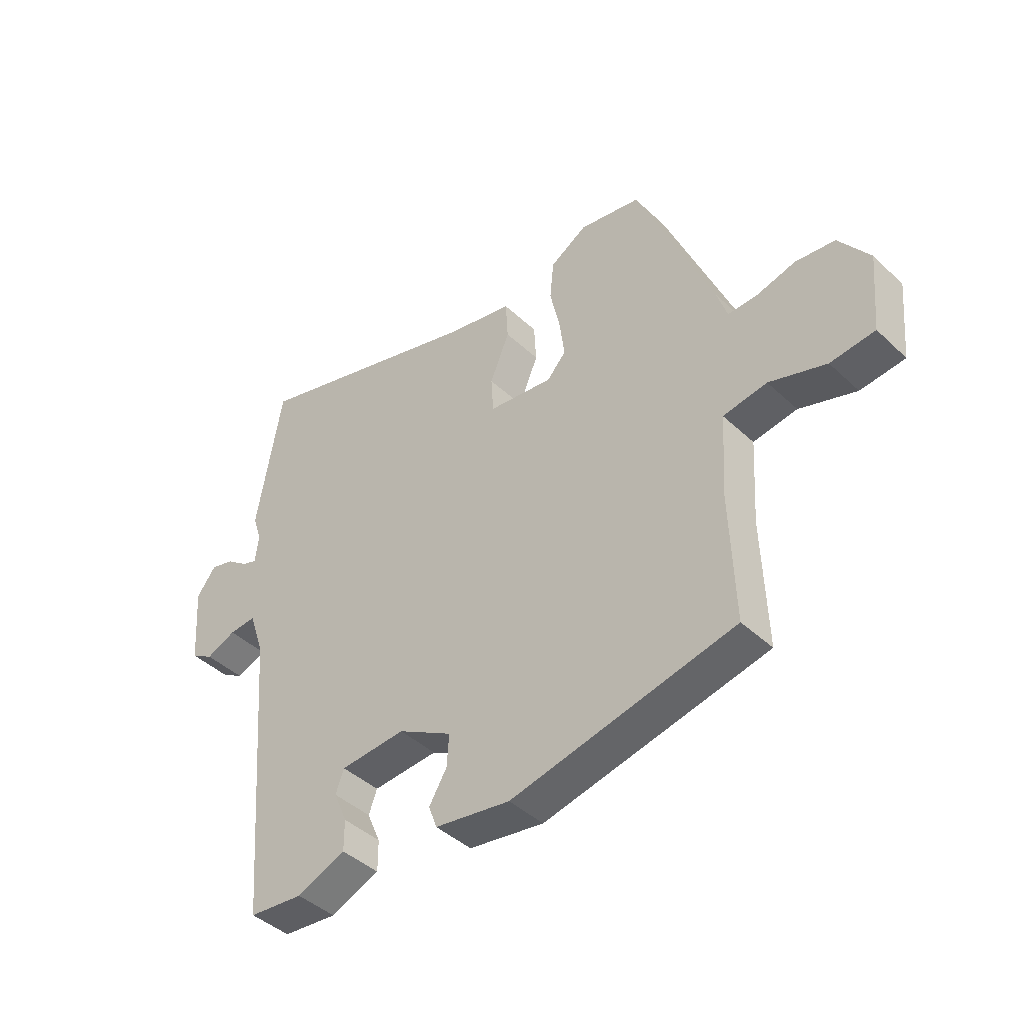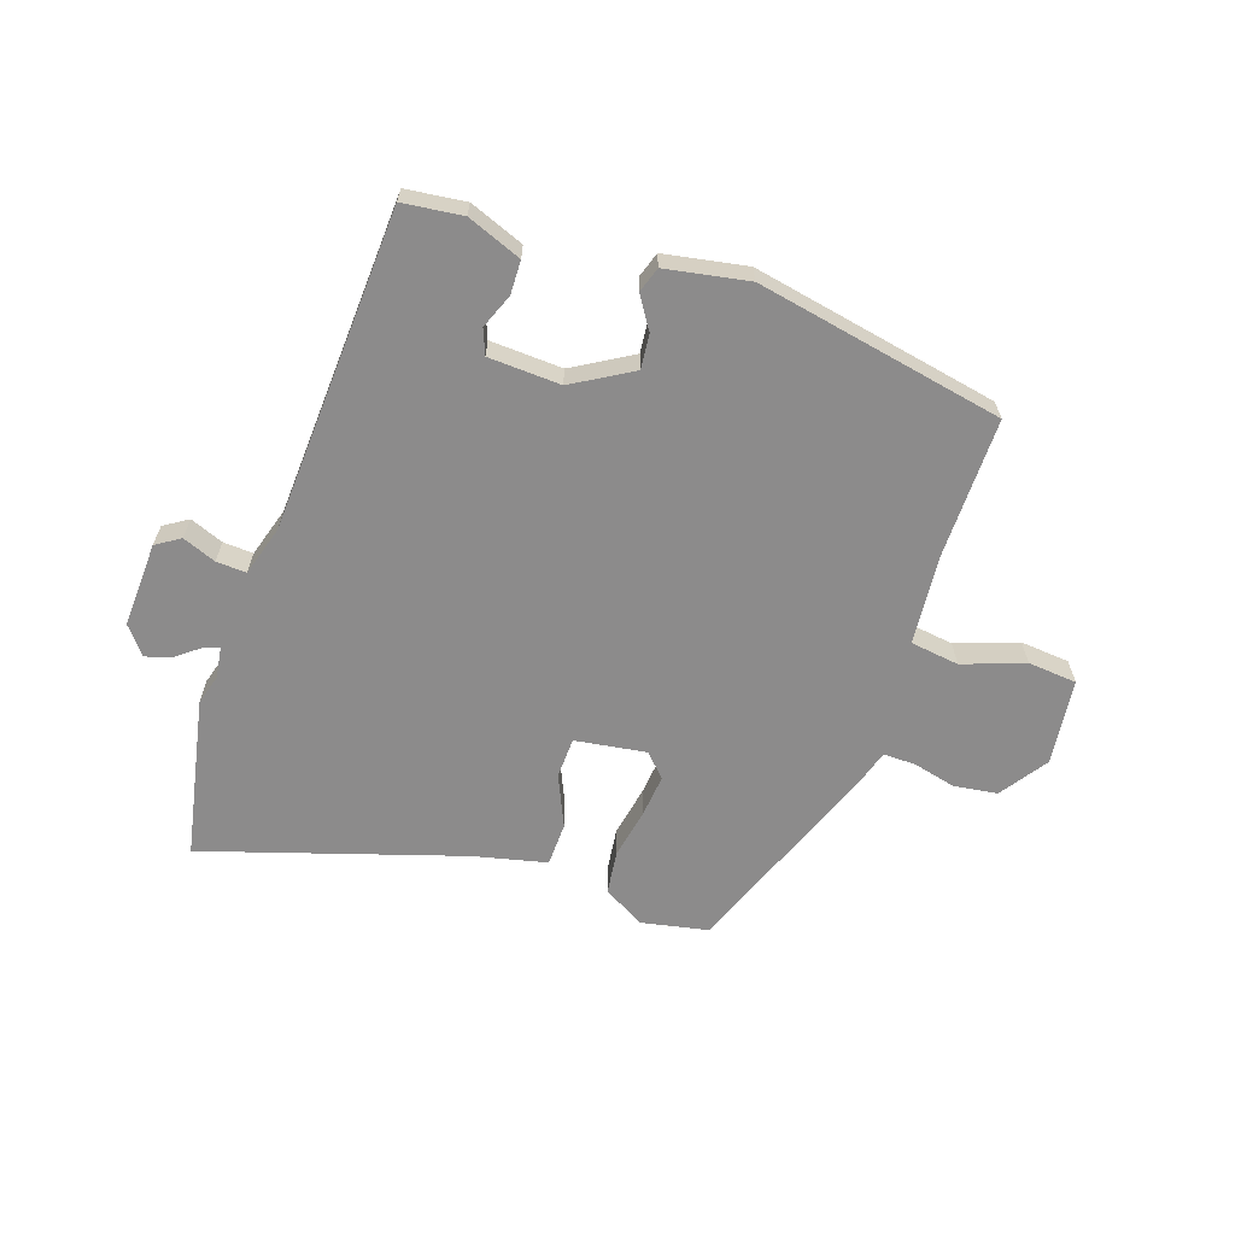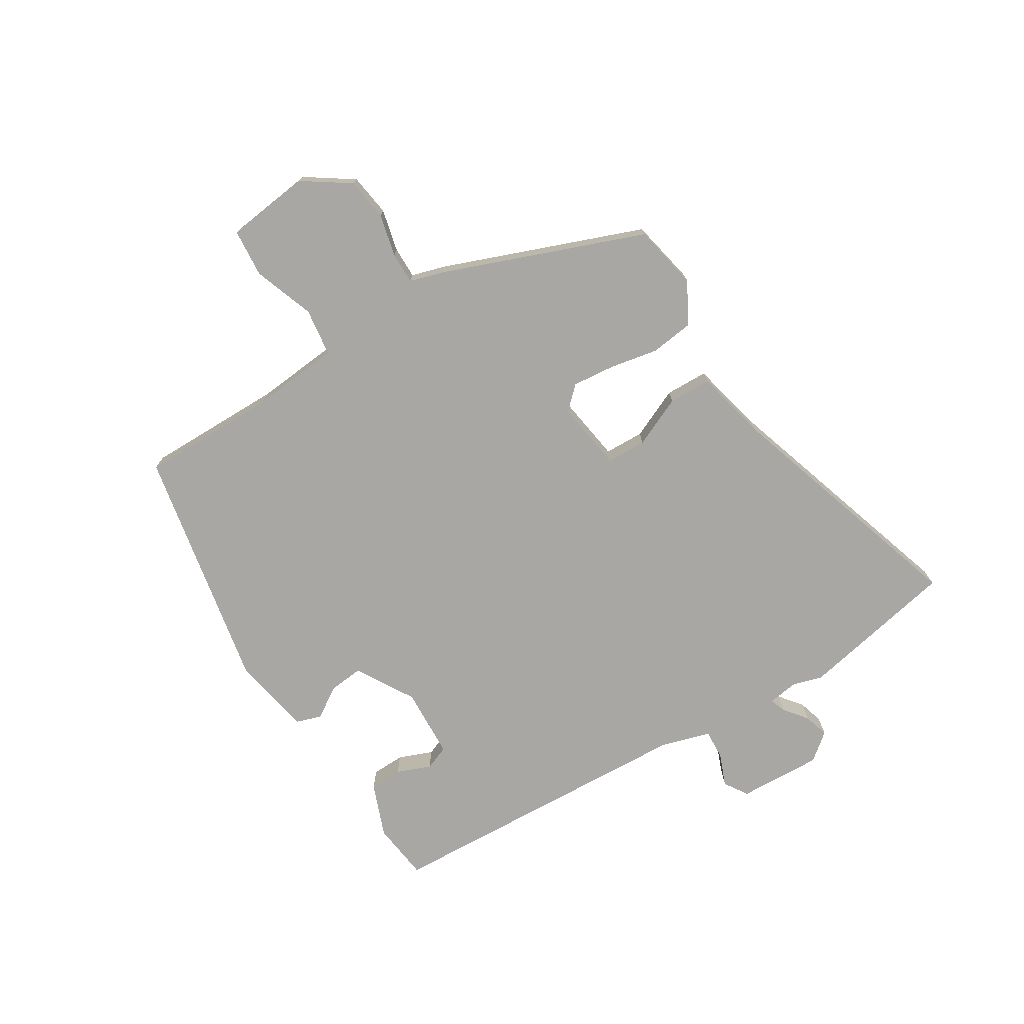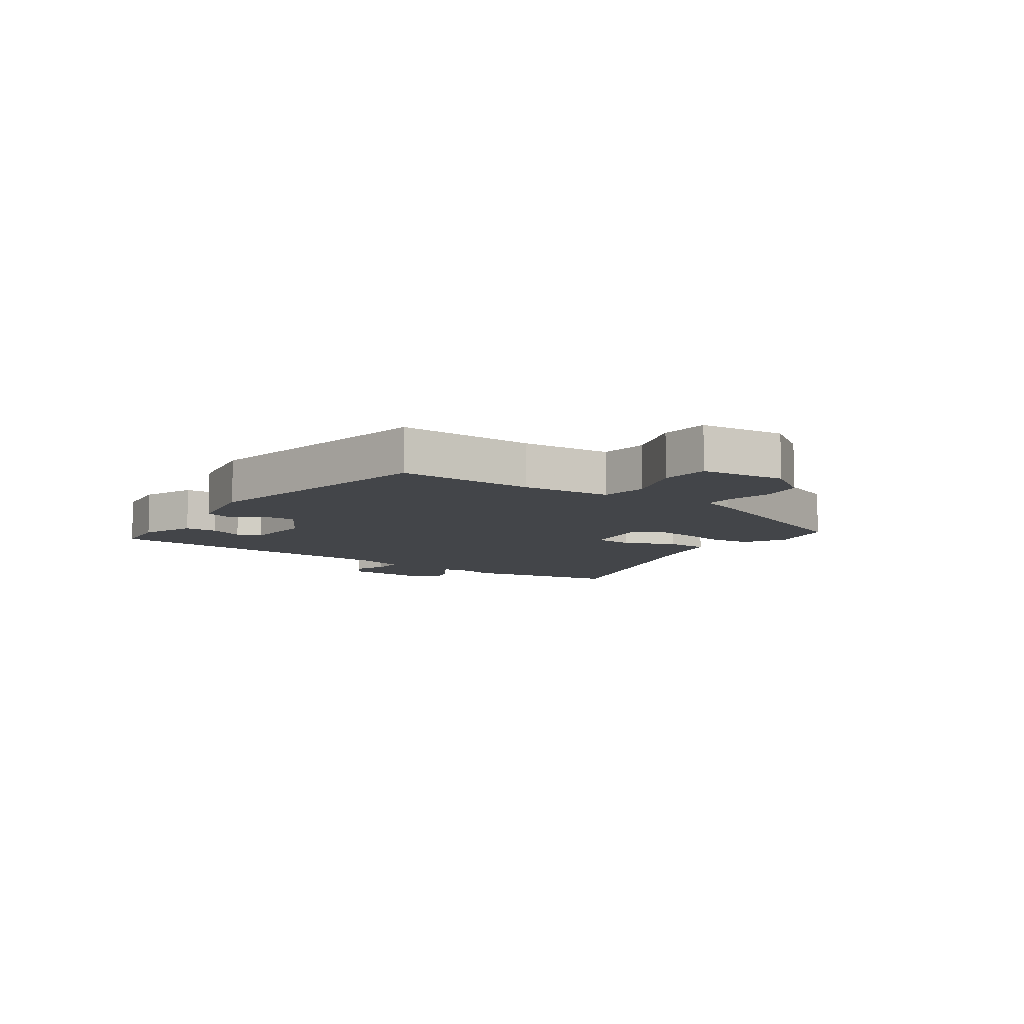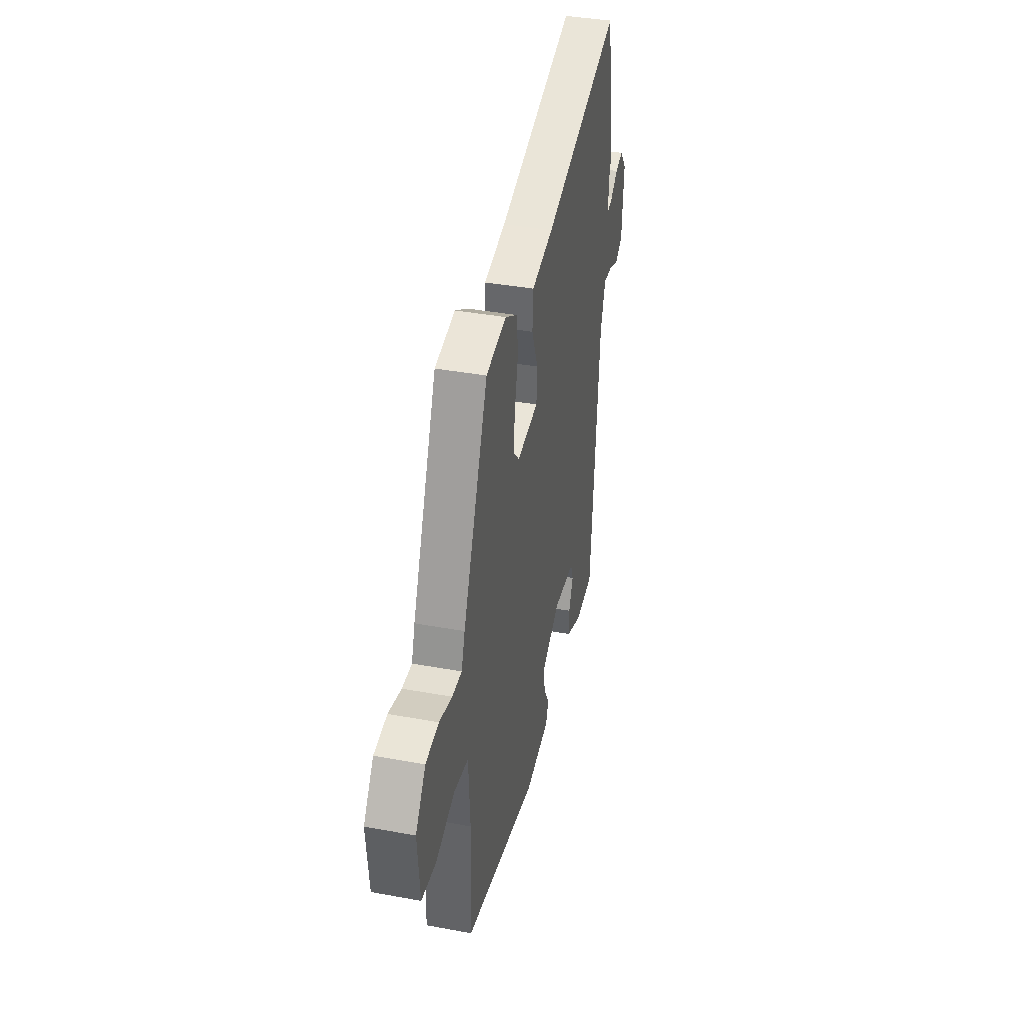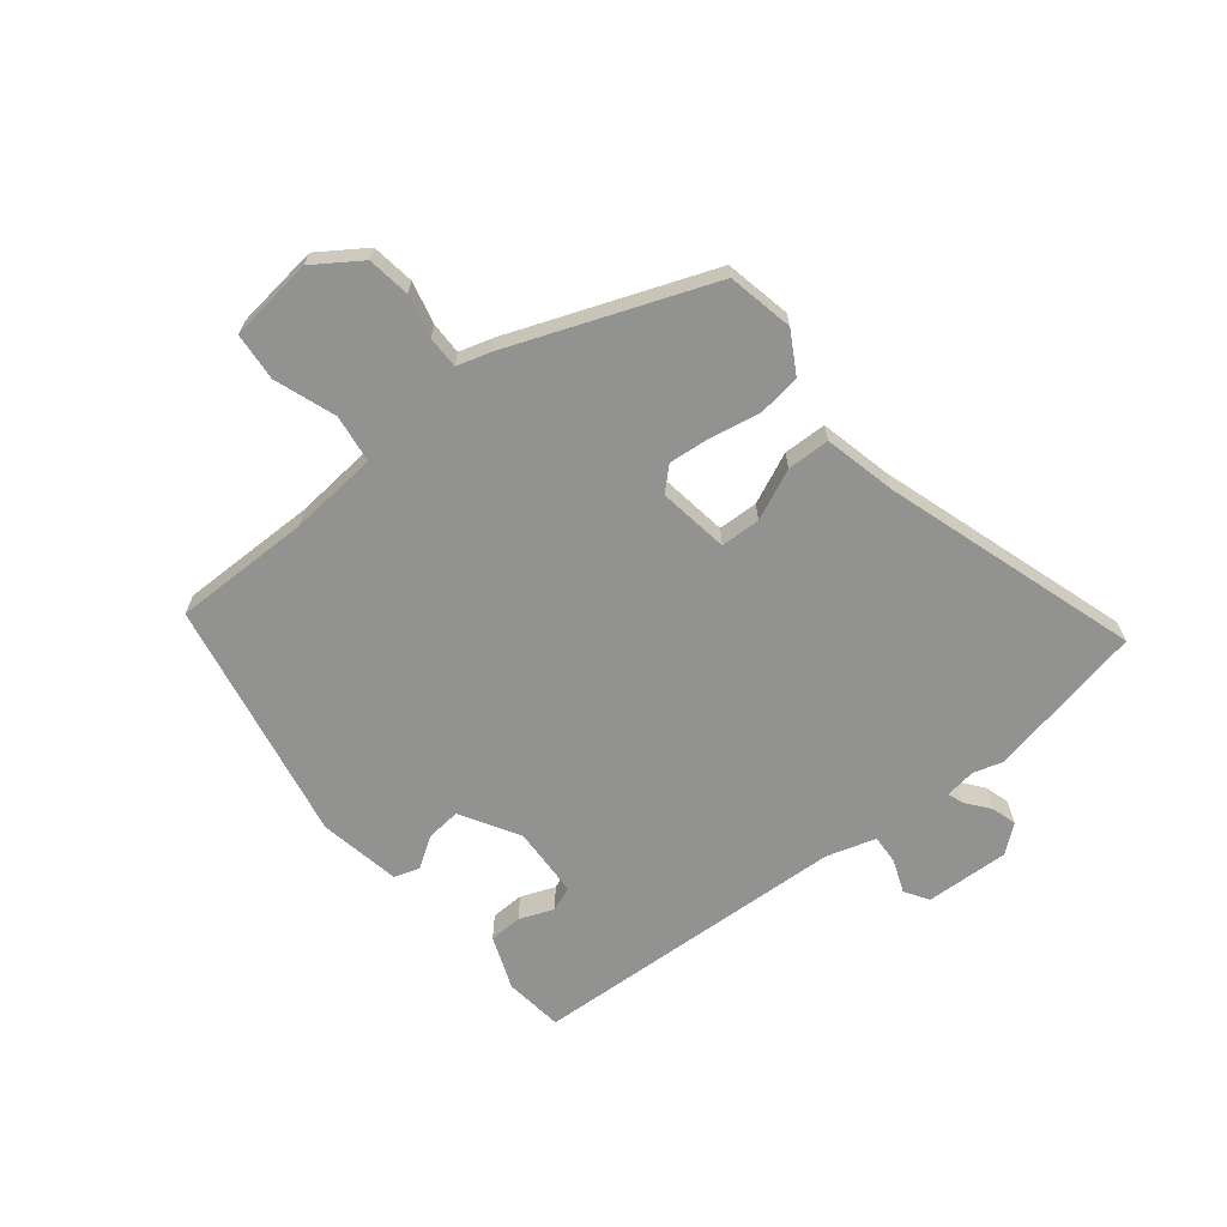
<metadata>
{"format":"obj","ext":"obj","renderer":"f3d","projection":"perspective","resolution":1024,"background":"white","views":[{"elev":-42.6,"azim":-138.0,"up":"+Z"},{"elev":-64.0,"azim":162.9,"up":"+Y"},{"elev":-74.6,"azim":-56.6,"up":"+Y"},{"elev":-8.6,"azim":-123.7,"up":"+Y"},{"elev":39.1,"azim":-77.0,"up":"+Z"},{"elev":-66.3,"azim":-49.6,"up":"+Y"}]}
</metadata>
<code>
v 0.48 0.07 0.618
v 0.525 0.07 0.354
v 0.509 0.07 0.305
v 0.515 0.07 0.254
v 0.542 0.07 0.263
v 0.581 0.07 0.292
v 0.623 0.07 0.303
v 0.658 0.07 0.257
v 0.648 0.07 0.118
v 0.608 0.07 0.094
v 0.554 0.07 0.117
v 0.505 0.07 0.121
v 0.478 0.07 0.04
v 0.436 0.07 -0.488
v 0.338 0.07 -0.497
v 0.25 0.07 -0.46
v 0.25 0.07 -0.405
v 0.274 0.07 -0.349
v 0.259 0.07 -0.308
v 0.141 0.07 -0.299
v 0.043 0.07 -0.353
v 0.047 0.07 -0.41
v 0.079 0.07 -0.463
v 0.064 0.07 -0.504
v -0.072 0.07 -0.525
v -0.475 0.07 -0.435
v -0.467 0.07 -0.207
v -0.476 0.07 -0.059
v -0.555 0.07 -0.046
v -0.657 0.07 -0.079
v -0.737 0.07 -0.07
v -0.75 0.07 0.071
v -0.695 0.07 0.147
v -0.624 0.07 0.155
v -0.554 0.07 0.136
v -0.501 0.07 0.134
v -0.482 0.07 0.191
v -0.345 0.07 0.519
v -0.235 0.07 0.538
v -0.168 0.07 0.497
v -0.161 0.07 0.426
v -0.179 0.07 0.345
v -0.188 0.07 0.275
v -0.154 0.07 0.237
v -0.037 0.07 0.251
v -0.033 0.07 0.317
v -0.068 0.07 0.402
v -0.064 0.07 0.473
v 0.055 0.07 0.497
v 0.48 0 0.618
v 0.525 0 0.354
v 0.509 0 0.305
v 0.515 0 0.254
v 0.542 0 0.263
v 0.581 0 0.292
v 0.623 0 0.303
v 0.658 0 0.257
v 0.648 0 0.118
v 0.608 0 0.094
v 0.554 0 0.117
v 0.505 0 0.121
v 0.478 0 0.04
v 0.436 0 -0.488
v 0.338 0 -0.497
v 0.25 0 -0.46
v 0.25 0 -0.405
v 0.274 0 -0.349
v 0.259 0 -0.308
v 0.141 0 -0.299
v 0.043 0 -0.353
v 0.047 0 -0.41
v 0.079 0 -0.463
v 0.064 0 -0.504
v -0.072 0 -0.525
v -0.475 0 -0.435
v -0.467 0 -0.207
v -0.476 0 -0.059
v -0.555 0 -0.046
v -0.657 0 -0.079
v -0.737 0 -0.07
v -0.75 0 0.071
v -0.695 0 0.147
v -0.624 0 0.155
v -0.554 0 0.136
v -0.501 0 0.134
v -0.482 0 0.191
v -0.345 0 0.519
v -0.235 0 0.538
v -0.168 0 0.497
v -0.161 0 0.426
v -0.179 0 0.345
v -0.188 0 0.275
v -0.154 0 0.237
v -0.037 0 0.251
v -0.033 0 0.317
v -0.068 0 0.402
v -0.064 0 0.473
v 0.055 0 0.497
f 46 47 48 49
f 45 46 49 1
f 39 40 41 42
f 39 42 43
f 36 37 38 39
f 36 39 43
f 32 33 34 35
f 32 35 36
f 29 30 31 32
f 28 29 32 36
f 24 25 26 27
f 22 23 24 27
f 21 22 27 28
f 20 21 28 36
f 15 16 17 18
f 13 14 15 18
f 12 13 18 19
f 8 9 10 11
f 8 11 12
f 5 6 7 8
f 4 5 8 12
f 3 4 12 19
f 45 1 2 3
f 44 45 3 19
f 36 43 44
f 19 20 36 44
f 98 97 96 95
f 50 98 95 94
f 91 90 89 88
f 92 91 88
f 88 87 86 85
f 92 88 85
f 84 83 82 81
f 85 84 81
f 81 80 79 78
f 85 81 78 77
f 76 75 74 73
f 76 73 72 71
f 77 76 71 70
f 85 77 70 69
f 67 66 65 64
f 67 64 63 62
f 68 67 62 61
f 60 59 58 57
f 61 60 57
f 57 56 55 54
f 61 57 54 53
f 68 61 53 52
f 52 51 50 94
f 68 52 94 93
f 93 92 85
f 93 85 69 68
f 1 50 51 2
f 2 51 52 3
f 3 52 53 4
f 4 53 54 5
f 5 54 55 6
f 6 55 56 7
f 7 56 57 8
f 8 57 58 9
f 9 58 59 10
f 10 59 60 11
f 11 60 61 12
f 12 61 62 13
f 13 62 63 14
f 14 63 64 15
f 15 64 65 16
f 16 65 66 17
f 17 66 67 18
f 18 67 68 19
f 19 68 69 20
f 20 69 70 21
f 21 70 71 22
f 22 71 72 23
f 23 72 73 24
f 24 73 74 25
f 25 74 75 26
f 26 75 76 27
f 27 76 77 28
f 28 77 78 29
f 29 78 79 30
f 30 79 80 31
f 31 80 81 32
f 32 81 82 33
f 33 82 83 34
f 34 83 84 35
f 35 84 85 36
f 36 85 86 37
f 37 86 87 38
f 38 87 88 39
f 39 88 89 40
f 40 89 90 41
f 41 90 91 42
f 42 91 92 43
f 43 92 93 44
f 44 93 94 45
f 45 94 95 46
f 46 95 96 47
f 47 96 97 48
f 48 97 98 49
f 49 98 50 1

</code>
